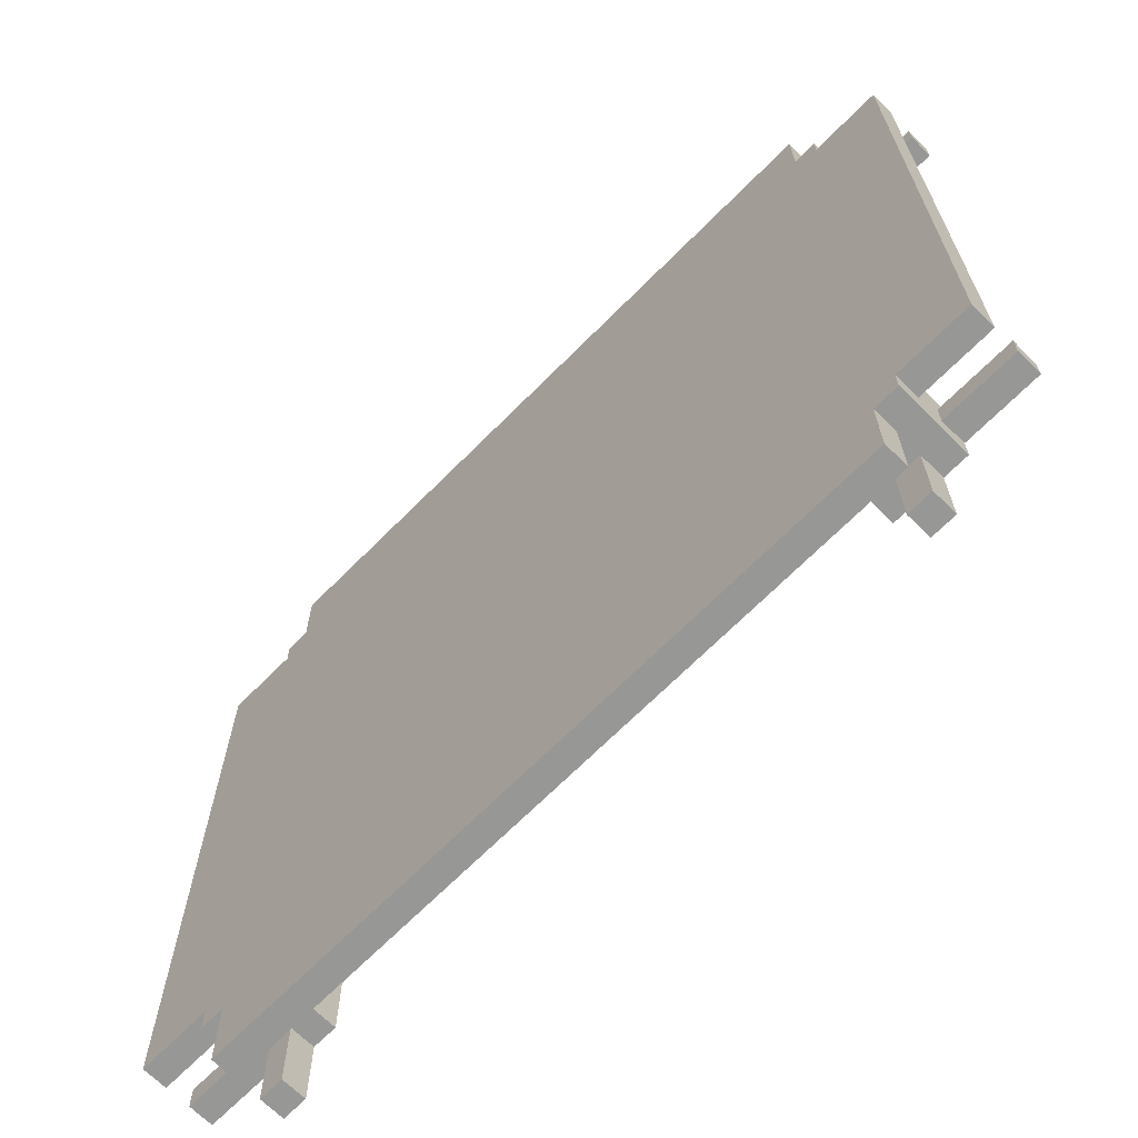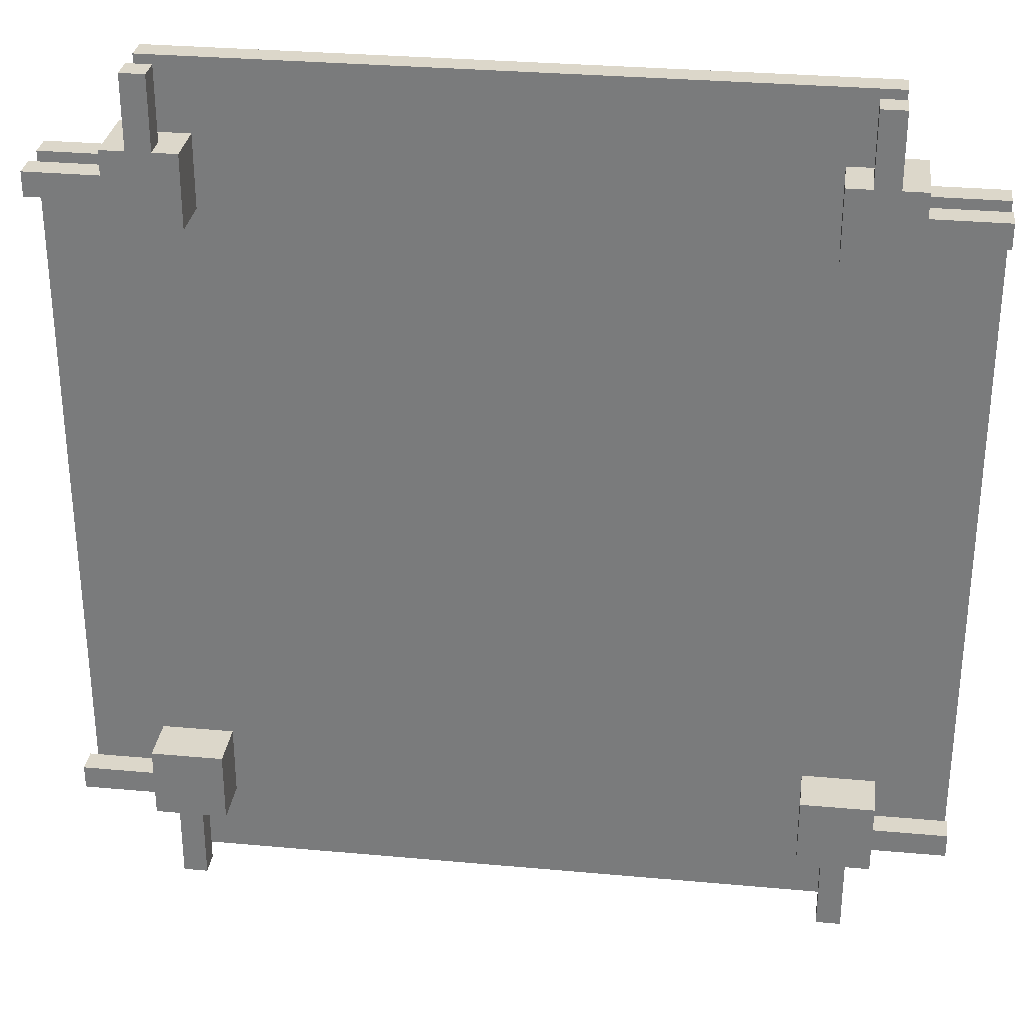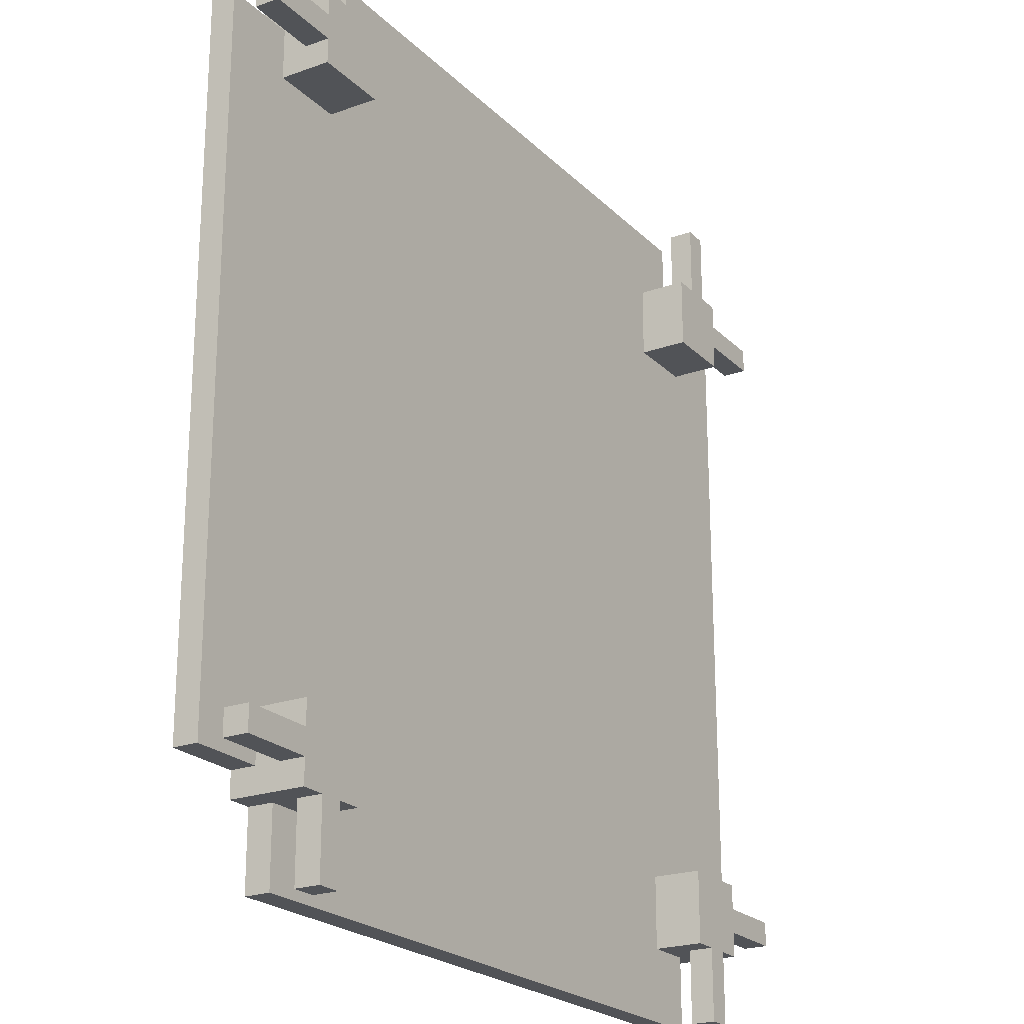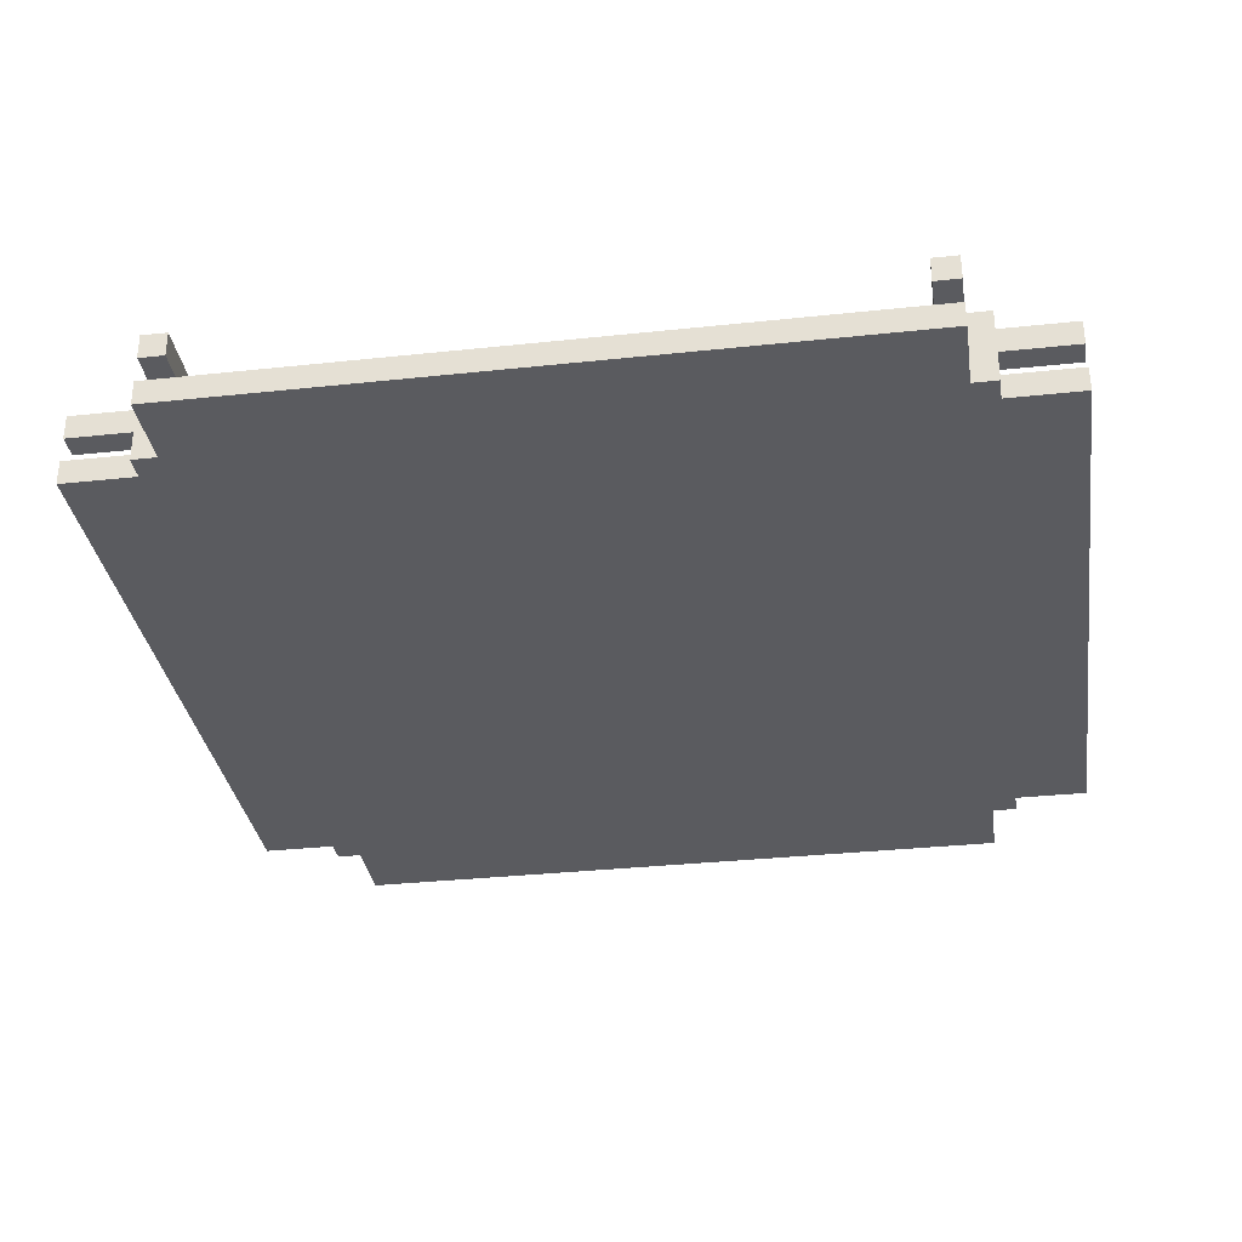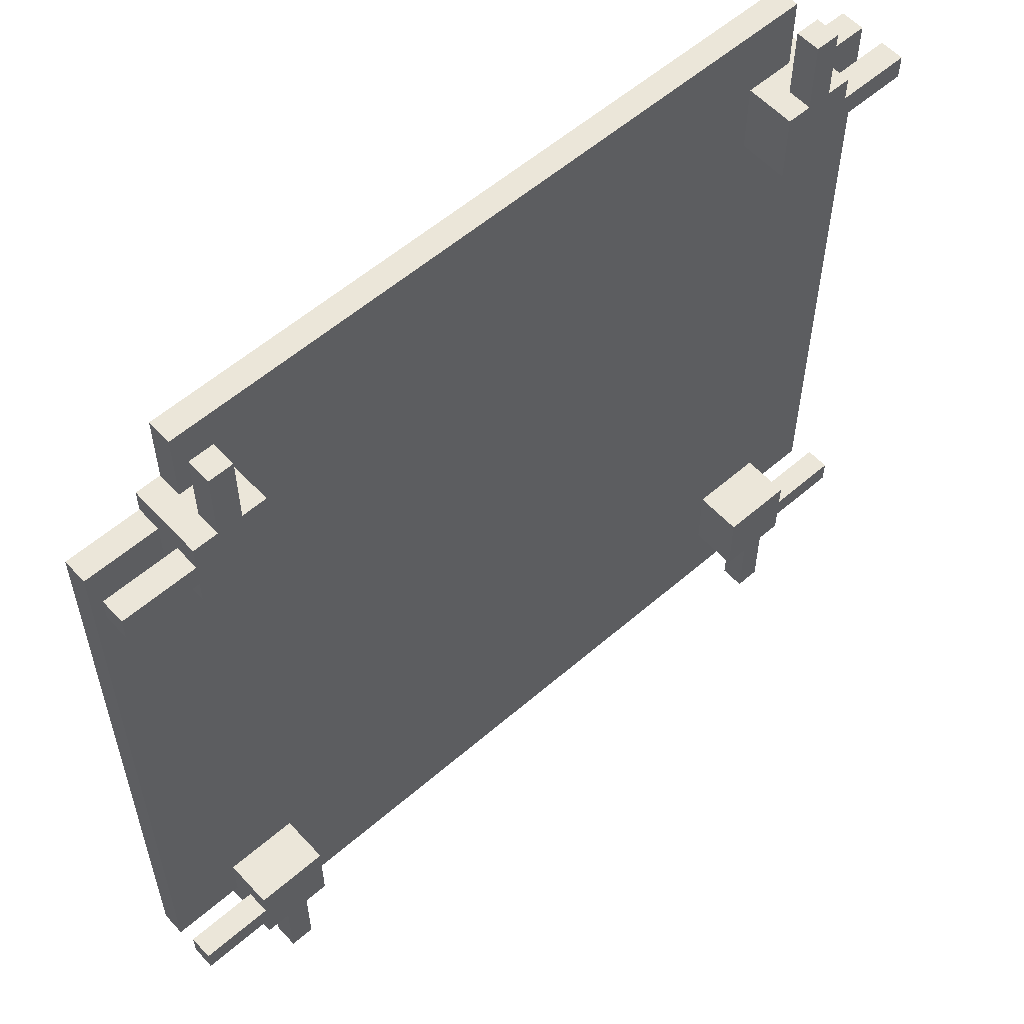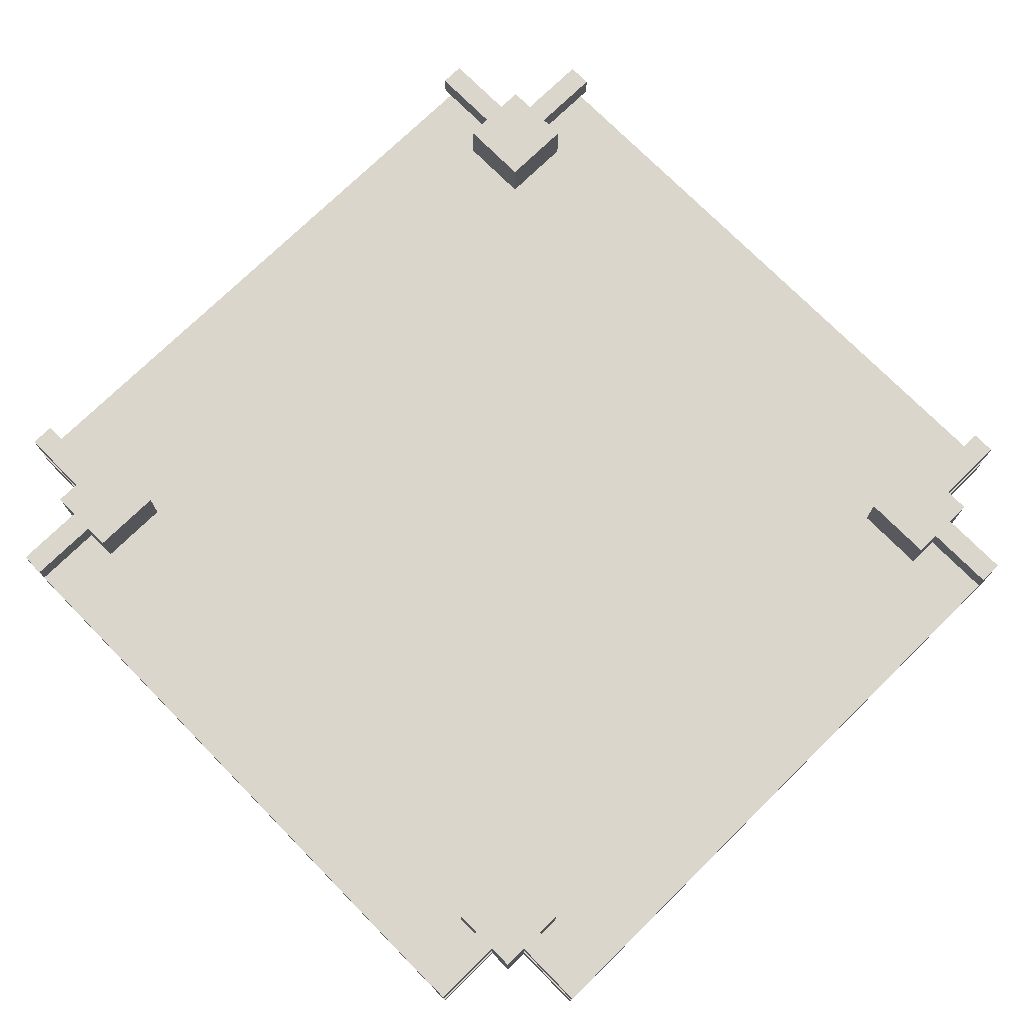
<metadata>
{"format":"obj","ext":"obj","renderer":"f3d","projection":"perspective","resolution":1024,"background":"white","views":[{"elev":-68.1,"azim":45.3,"up":"+Z"},{"elev":30.5,"azim":-172.5,"up":"+Z"},{"elev":-22.2,"azim":121.9,"up":"+Z"},{"elev":-32.9,"azim":98.5,"up":"+Y"},{"elev":57.2,"azim":138.0,"up":"+Z"},{"elev":73.9,"azim":-44.5,"up":"+Y"}]}
</metadata>
<code>
g bridge-x
v -18 0 14
v -18 0 -14
v -18 1 14
v -18 1 -14
v -18 2 14
v -18 2 13
v -18 2 -13
v -18 2 -14
v -18 3 14
v -18 3 13
v -18 3 -13
v -18 3 -14
v -15 0 15
v -15 0 14
v -15 0 -14
v -15 0 -15
v -15 1 14
v -15 1 12
v -15 1 -12
v -15 1 -14
v -15 2 14
v -15 2 13
v -15 2 -13
v -15 2 -14
v -15 3 15
v -15 3 14
v -15 3 13
v -15 3 12
v -15 3 -12
v -15 3 -13
v -15 3 -14
v -15 3 -15
v -14 0 18
v -14 0 15
v -14 0 -15
v -14 0 -18
v -14 1 18
v -14 1 15
v -14 1 -15
v -14 1 -18
v -14 2 18
v -14 2 15
v -14 2 -15
v -14 2 -18
v -14 3 18
v -14 3 15
v -14 3 -15
v -14 3 -18
v 12 1 15
v 12 1 12
v 12 1 -12
v 12 1 -15
v 12 3 15
v 12 3 12
v 12 3 -12
v 12 3 -15
v 13 2 18
v 13 2 15
v 13 2 -15
v 13 2 -18
v 13 3 18
v 13 3 15
v 13 3 -15
v 13 3 -18
v -13 2 18
v -13 2 15
v -13 2 -15
v -13 2 -18
v -13 3 18
v -13 3 15
v -13 3 -15
v -13 3 -18
v -12 1 15
v -12 1 12
v -12 1 -12
v -12 1 -15
v -12 3 15
v -12 3 12
v -12 3 -12
v -12 3 -15
v 14 0 18
v 14 0 15
v 14 0 -15
v 14 0 -18
v 14 1 18
v 14 1 15
v 14 1 -15
v 14 1 -18
v 14 2 18
v 14 2 15
v 14 2 -15
v 14 2 -18
v 14 3 18
v 14 3 15
v 14 3 -15
v 14 3 -18
v 15 0 15
v 15 0 14
v 15 0 -14
v 15 0 -15
v 15 1 14
v 15 1 12
v 15 1 -12
v 15 1 -14
v 15 2 14
v 15 2 13
v 15 2 -13
v 15 2 -14
v 15 3 15
v 15 3 14
v 15 3 13
v 15 3 12
v 15 3 -12
v 15 3 -13
v 15 3 -14
v 15 3 -15
v 18 0 14
v 18 0 -14
v 18 1 14
v 18 1 -14
v 18 2 14
v 18 2 13
v 18 2 -13
v 18 2 -14
v 18 3 14
v 18 3 13
v 18 3 -13
v 18 3 -14
v -14 0 18
v -14 1 18
v -14 2 18
v -14 3 18
v -13 2 18
v -13 3 18
v 13 2 18
v 13 3 18
v 14 0 18
v 14 1 18
v 14 2 18
v 14 3 18
v -15 0 15
v -15 3 15
v -14 0 15
v -14 1 15
v -14 2 15
v -14 3 15
v -13 2 15
v -13 3 15
v -12 1 15
v -12 3 15
v 12 1 15
v 12 3 15
v 13 2 15
v 13 3 15
v 14 0 15
v 14 1 15
v 14 2 15
v 14 3 15
v 15 0 15
v 15 3 15
v -18 0 14
v -18 1 14
v -18 2 14
v -18 3 14
v -15 0 14
v -15 1 14
v -15 2 14
v -15 3 14
v 15 0 14
v 15 1 14
v 15 2 14
v 15 3 14
v 18 0 14
v 18 1 14
v 18 2 14
v 18 3 14
v -15 1 -12
v -15 3 -12
v -12 1 -12
v -12 3 -12
v 12 1 -12
v 12 3 -12
v 15 1 -12
v 15 3 -12
v -18 2 -13
v -18 3 -13
v -15 2 -13
v -15 3 -13
v 15 2 -13
v 15 3 -13
v 18 2 -13
v 18 3 -13
v -18 2 13
v -18 3 13
v -15 2 13
v -15 3 13
v 15 2 13
v 15 3 13
v 18 2 13
v 18 3 13
v -15 1 12
v -15 3 12
v -12 1 12
v -12 3 12
v 12 1 12
v 12 3 12
v 15 1 12
v 15 3 12
v -18 0 -14
v -18 1 -14
v -18 2 -14
v -18 3 -14
v -15 0 -14
v -15 1 -14
v -15 2 -14
v -15 3 -14
v 15 0 -14
v 15 1 -14
v 15 2 -14
v 15 3 -14
v 18 0 -14
v 18 1 -14
v 18 2 -14
v 18 3 -14
v -15 0 -15
v -15 3 -15
v -14 0 -15
v -14 1 -15
v -14 2 -15
v -14 3 -15
v -13 2 -15
v -13 3 -15
v -12 1 -15
v -12 3 -15
v 12 1 -15
v 12 3 -15
v 13 2 -15
v 13 3 -15
v 14 0 -15
v 14 1 -15
v 14 2 -15
v 14 3 -15
v 15 0 -15
v 15 3 -15
v -14 0 -18
v -14 1 -18
v -14 2 -18
v -14 3 -18
v -13 2 -18
v -13 3 -18
v 13 2 -18
v 13 3 -18
v 14 0 -18
v 14 1 -18
v 14 2 -18
v 14 3 -18
v -14 0 18
v 14 0 18
v -15 0 15
v -14 0 15
v 14 0 15
v 15 0 15
v -18 0 14
v -15 0 14
v 15 0 14
v 18 0 14
v -18 0 -14
v -15 0 -14
v 15 0 -14
v 18 0 -14
v -15 0 -15
v -14 0 -15
v 14 0 -15
v 15 0 -15
v -14 0 -18
v 14 0 -18
v -14 2 18
v -13 2 18
v 13 2 18
v 14 2 18
v -14 2 15
v -13 2 15
v 13 2 15
v 14 2 15
v -18 2 14
v -15 2 14
v 15 2 14
v 18 2 14
v -18 2 13
v -15 2 13
v 15 2 13
v 18 2 13
v -18 2 -13
v -15 2 -13
v 15 2 -13
v 18 2 -13
v -18 2 -14
v -15 2 -14
v 15 2 -14
v 18 2 -14
v -14 2 -15
v -13 2 -15
v 13 2 -15
v 14 2 -15
v -14 2 -18
v -13 2 -18
v 13 2 -18
v 14 2 -18
v -14 1 18
v 14 1 18
v -14 1 15
v -12 1 15
v 12 1 15
v 14 1 15
v -18 1 14
v -15 1 14
v 15 1 14
v 18 1 14
v -15 1 12
v -12 1 12
v 12 1 12
v 15 1 12
v -15 1 -12
v -12 1 -12
v 12 1 -12
v 15 1 -12
v -18 1 -14
v -15 1 -14
v 15 1 -14
v 18 1 -14
v -14 1 -15
v -12 1 -15
v 12 1 -15
v 14 1 -15
v -14 1 -18
v 14 1 -18
v -14 3 18
v -13 3 18
v 13 3 18
v 14 3 18
v -15 3 15
v -14 3 15
v -13 3 15
v -12 3 15
v 12 3 15
v 13 3 15
v 14 3 15
v 15 3 15
v -18 3 14
v -15 3 14
v 15 3 14
v 18 3 14
v -18 3 13
v -15 3 13
v 15 3 13
v 18 3 13
v -15 3 12
v -12 3 12
v 12 3 12
v 15 3 12
v -15 3 -12
v -12 3 -12
v 12 3 -12
v 15 3 -12
v -18 3 -13
v -15 3 -13
v 15 3 -13
v 18 3 -13
v -18 3 -14
v -15 3 -14
v 15 3 -14
v 18 3 -14
v -15 3 -15
v -14 3 -15
v -13 3 -15
v -12 3 -15
v 12 3 -15
v 13 3 -15
v 14 3 -15
v 15 3 -15
v -14 3 -18
v -13 3 -18
v 13 3 -18
v 14 3 -18
f 3 2 1
f 4 2 3
f 9 6 5
f 10 6 9
f 11 8 7
f 12 8 11
f 17 14 13
f 20 16 15
f 21 18 17
f 21 17 13
f 22 18 21
f 23 20 19
f 24 16 20
f 24 20 23
f 25 21 13
f 26 21 25
f 27 18 22
f 28 18 27
f 29 23 19
f 30 23 29
f 31 16 24
f 32 16 31
f 37 34 33
f 38 34 37
f 39 36 35
f 40 36 39
f 45 42 41
f 46 42 45
f 47 44 43
f 48 44 47
f 53 50 49
f 54 50 53
f 55 52 51
f 56 52 55
f 61 58 57
f 62 58 61
f 63 60 59
f 64 60 63
f 65 66 69
f 69 66 70
f 67 68 71
f 71 68 72
f 73 74 77
f 77 74 78
f 75 76 79
f 79 76 80
f 81 82 85
f 85 82 86
f 83 84 87
f 87 84 88
f 89 90 93
f 93 90 94
f 91 92 95
f 95 92 96
f 97 98 101
f 99 100 104
f 101 102 105
f 97 101 105
f 105 102 106
f 103 104 107
f 104 100 108
f 107 104 108
f 97 105 109
f 109 105 110
f 106 102 111
f 111 102 112
f 103 107 113
f 113 107 114
f 108 100 115
f 115 100 116
f 117 118 119
f 119 118 120
f 121 122 125
f 125 122 126
f 123 124 127
f 127 124 128
f 133 132 131
f 134 132 133
f 137 130 129
f 138 130 137
f 139 136 135
f 140 136 139
f 143 142 141
f 144 142 143
f 145 142 144
f 146 142 145
f 147 145 144
f 149 147 144
f 149 148 147
f 150 148 149
f 153 152 151
f 154 152 153
f 156 153 151
f 157 153 156
f 159 156 155
f 159 158 157
f 159 157 156
f 160 158 159
f 165 162 161
f 166 162 165
f 167 164 163
f 168 164 167
f 173 170 169
f 174 170 173
f 175 172 171
f 176 172 175
f 179 178 177
f 180 178 179
f 183 182 181
f 184 182 183
f 187 186 185
f 188 186 187
f 191 190 189
f 192 190 191
f 193 194 195
f 195 194 196
f 197 198 199
f 199 198 200
f 201 202 203
f 203 202 204
f 205 206 207
f 207 206 208
f 209 210 213
f 213 210 214
f 211 212 215
f 215 212 216
f 217 218 221
f 221 218 222
f 219 220 223
f 223 220 224
f 225 226 227
f 227 226 228
f 228 226 229
f 229 226 230
f 228 229 231
f 228 231 233
f 231 232 233
f 233 232 234
f 235 236 237
f 237 236 238
f 235 237 240
f 240 237 241
f 239 240 243
f 241 242 243
f 240 241 243
f 243 242 244
f 247 248 249
f 249 248 250
f 245 246 253
f 253 246 254
f 251 252 255
f 255 252 256
f 260 258 257
f 261 258 260
f 264 260 259
f 264 262 261
f 264 261 260
f 265 262 264
f 267 264 263
f 267 266 265
f 267 265 264
f 268 266 267
f 269 266 268
f 270 266 269
f 271 269 268
f 272 269 271
f 273 269 272
f 274 269 273
f 275 273 272
f 276 273 275
f 281 278 277
f 282 278 281
f 283 280 279
f 284 280 283
f 289 286 285
f 290 286 289
f 291 288 287
f 292 288 291
f 297 294 293
f 298 294 297
f 299 296 295
f 300 296 299
f 305 302 301
f 306 302 305
f 307 304 303
f 308 304 307
f 309 310 311
f 311 310 312
f 312 310 313
f 313 310 314
f 315 316 319
f 312 313 320
f 320 313 321
f 317 318 322
f 320 321 323
f 321 322 323
f 315 319 323
f 319 320 323
f 323 322 324
f 324 322 325
f 322 318 326
f 325 322 326
f 315 323 327
f 327 323 328
f 326 318 329
f 329 318 330
f 324 325 332
f 332 325 333
f 331 332 335
f 333 334 335
f 332 333 335
f 335 334 336
f 337 338 342
f 342 338 343
f 339 340 346
f 346 340 347
f 343 344 350
f 341 342 350
f 342 343 350
f 347 348 351
f 346 347 351
f 345 346 351
f 349 350 353
f 350 344 354
f 353 350 354
f 351 352 355
f 345 351 355
f 355 352 356
f 354 344 357
f 357 344 358
f 345 355 359
f 359 355 360
f 361 362 366
f 363 364 367
f 365 366 369
f 366 362 370
f 369 366 370
f 363 367 371
f 367 368 371
f 371 368 372
f 370 362 373
f 373 362 374
f 374 362 375
f 375 362 376
f 363 371 377
f 377 371 378
f 378 371 379
f 379 371 380
f 374 375 381
f 381 375 382
f 378 379 383
f 383 379 384

</code>
